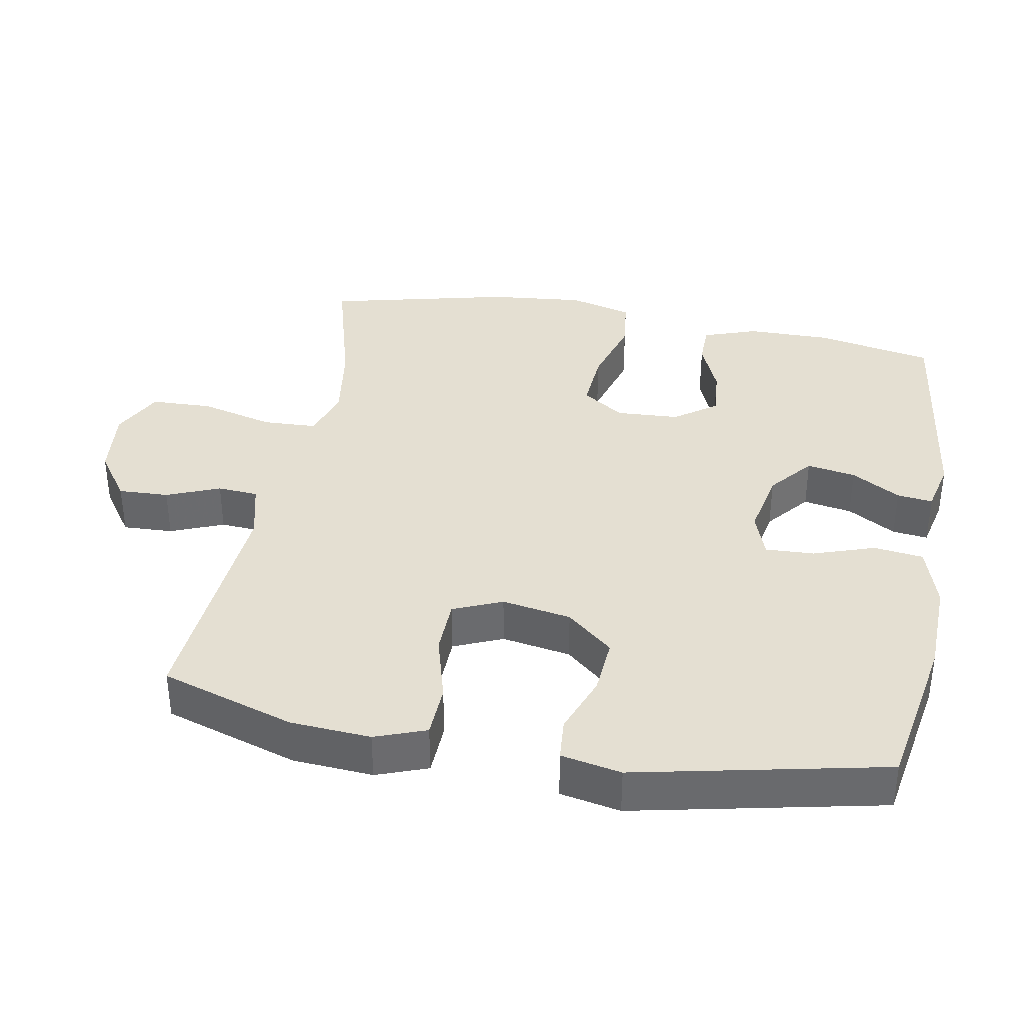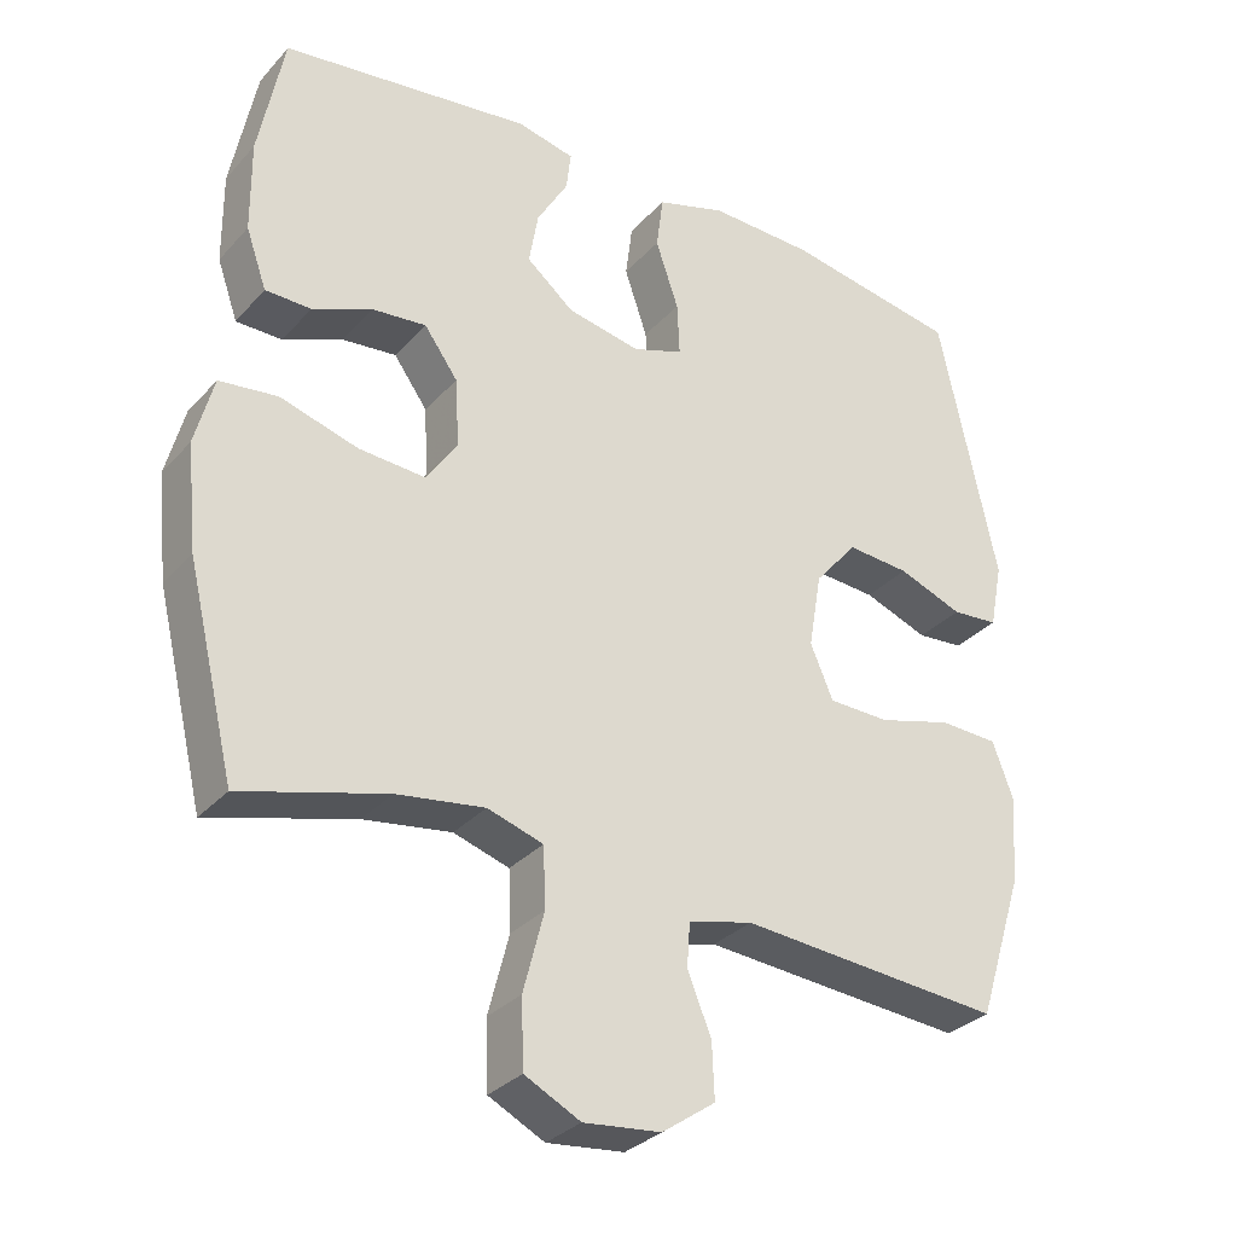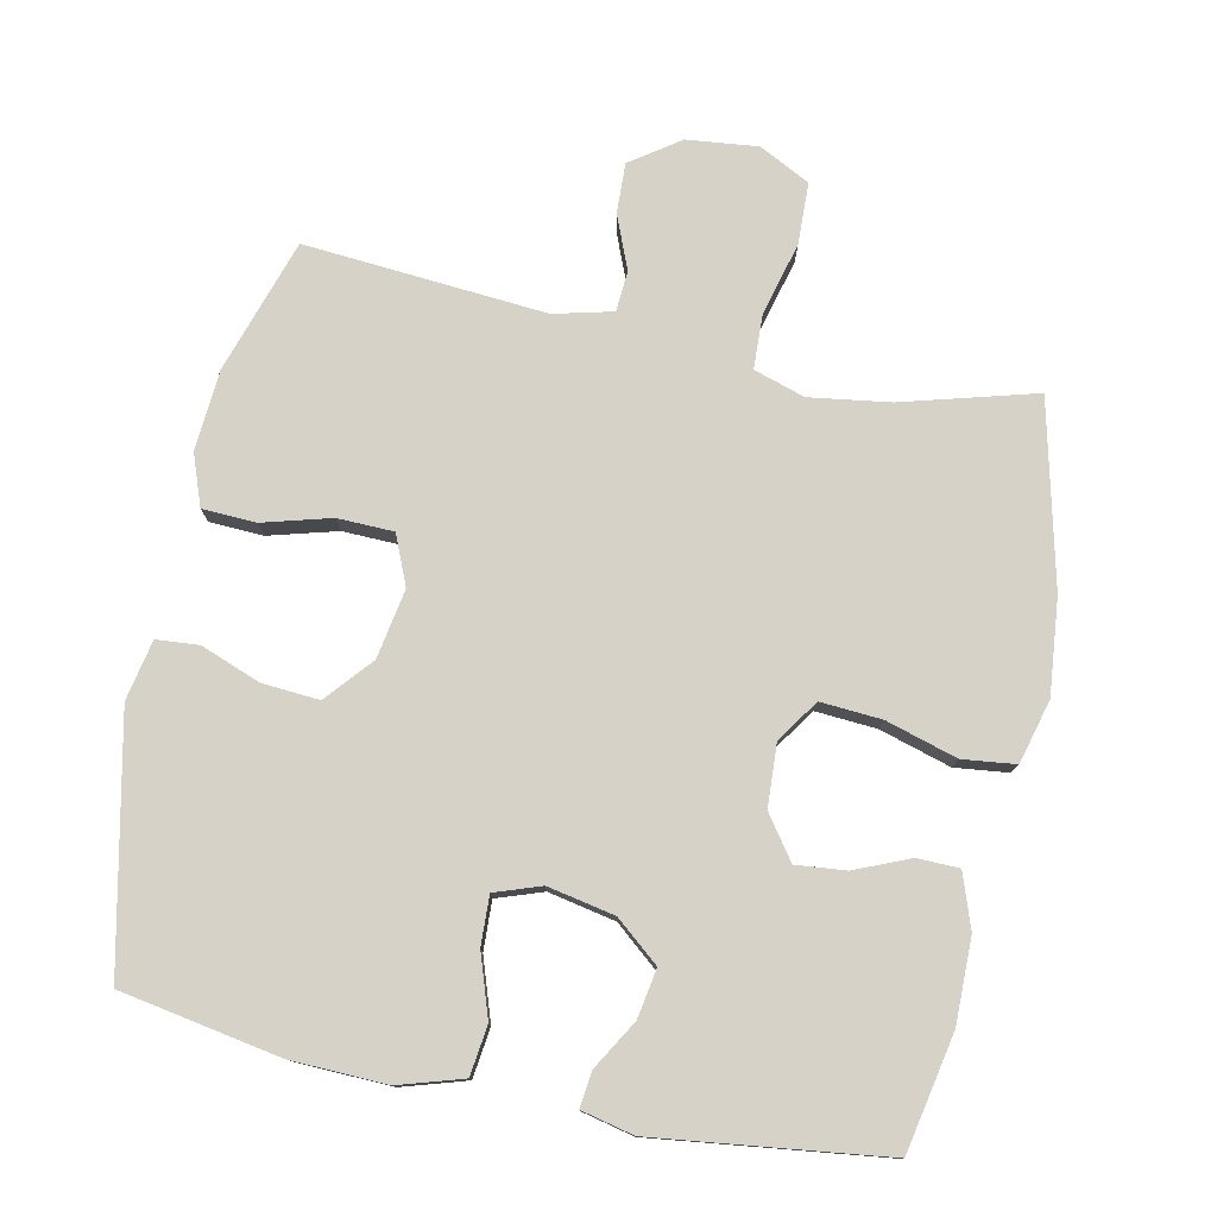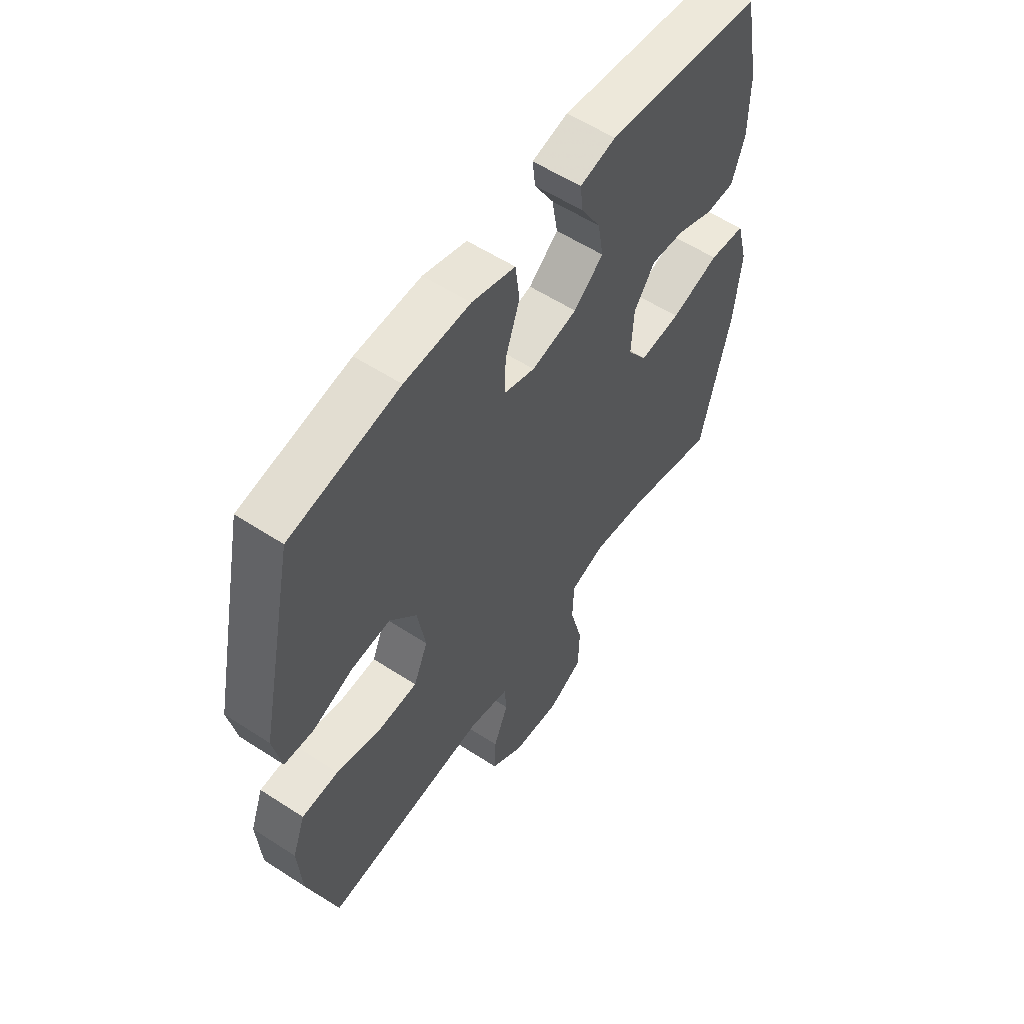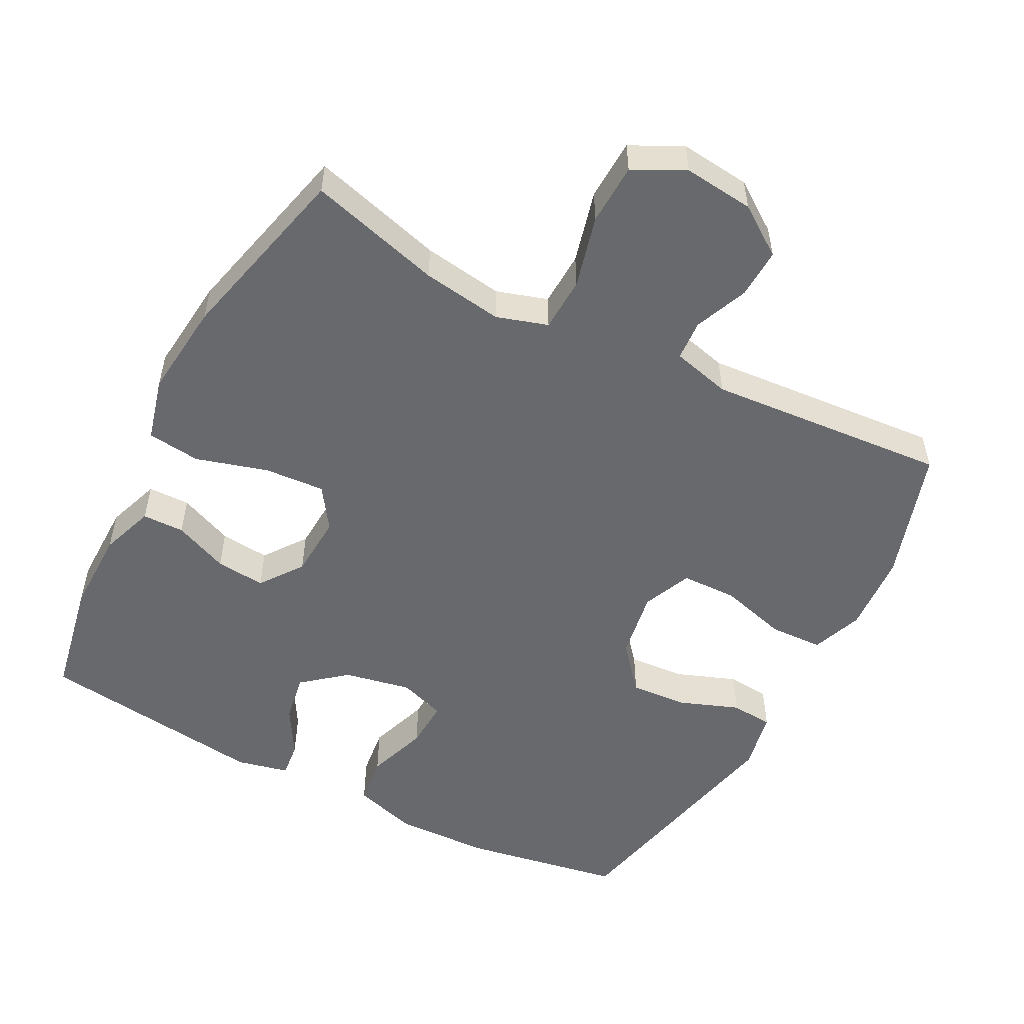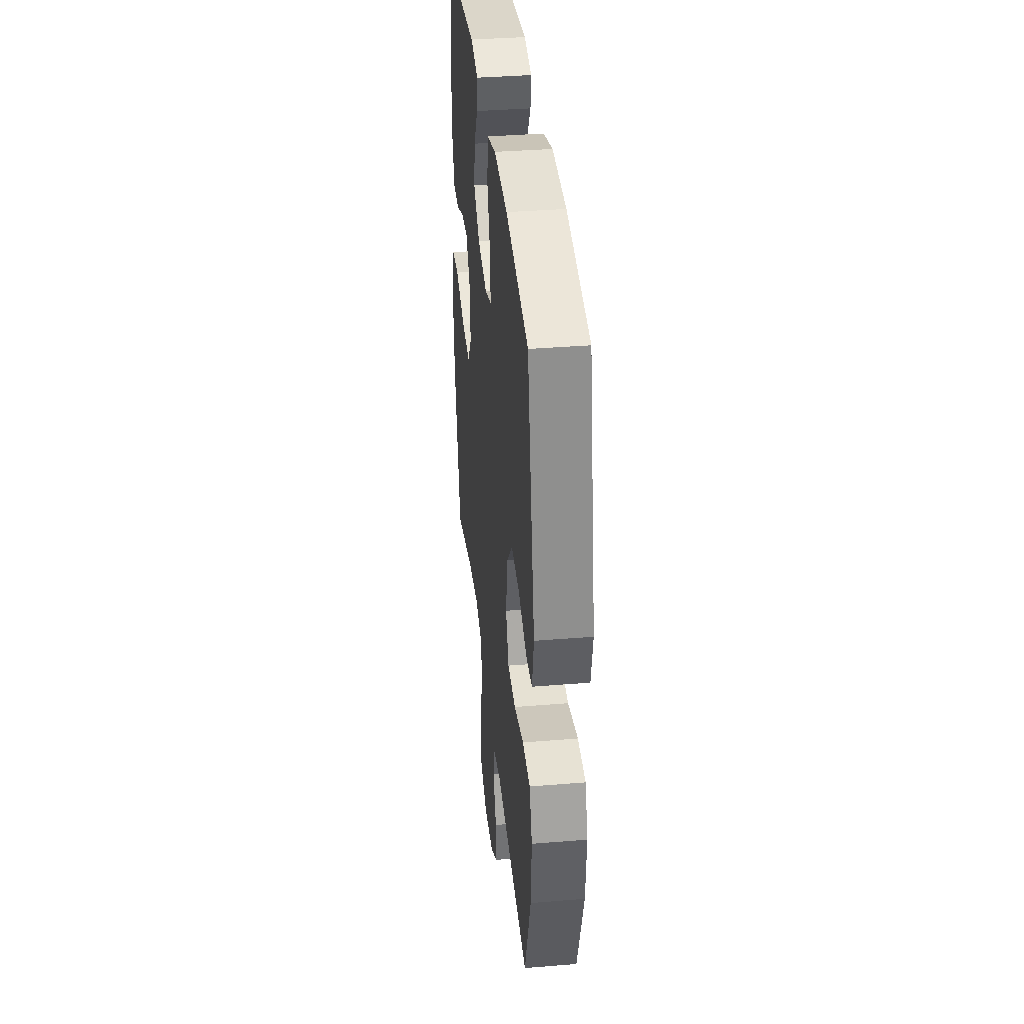
<metadata>
{"format":"obj","ext":"obj","renderer":"f3d","projection":"perspective","resolution":1024,"background":"white","views":[{"elev":37.0,"azim":-79.6,"up":"+Y"},{"elev":-31.3,"azim":145.9,"up":"+Z"},{"elev":77.7,"azim":11.9,"up":"+Y"},{"elev":57.2,"azim":-55.9,"up":"+Z"},{"elev":-52.8,"azim":152.4,"up":"+Y"},{"elev":37.4,"azim":-96.0,"up":"+Z"}]}
</metadata>
<code>
v 0.5 0.07 0.5
v 0.533 0.07 0.332
v 0.532 0.07 0.212
v 0.505 0.07 0.135
v 0.445 0.07 0.134
v 0.367 0.07 0.167
v 0.296 0.07 0.174
v 0.252 0.07 0.113
v 0.247 0.07 0.023
v 0.288 0.07 -0.037
v 0.375 0.07 -0.031
v 0.477 0.07 -0.001
v 0.553 0.07 -0.01
v 0.577 0.07 -0.101
v 0.563 0.07 -0.238
v 0.5 0.07 -0.5
v 0.31 0.07 -0.447
v 0.195 0.07 -0.43
v 0.122 0.07 -0.453
v 0.119 0.07 -0.531
v 0.146 0.07 -0.635
v 0.143 0.07 -0.723
v 0.07 0.07 -0.76
v -0.031 0.07 -0.749
v -0.101 0.07 -0.7
v -0.098 0.07 -0.628
v -0.067 0.07 -0.552
v -0.071 0.07 -0.494
v -0.155 0.07 -0.473
v -0.5 0.07 -0.5
v -0.561 0.07 -0.309
v -0.569 0.07 -0.194
v -0.542 0.07 -0.121
v -0.465 0.07 -0.118
v -0.368 0.07 -0.145
v -0.288 0.07 -0.143
v -0.258 0.07 -0.073
v -0.275 0.07 0.026
v -0.331 0.07 0.092
v -0.413 0.07 0.086
v -0.498 0.07 0.054
v -0.559 0.07 0.059
v -0.576 0.07 0.145
v -0.5 0.07 0.5
v -0.272 0.07 0.54
v -0.135 0.07 0.544
v -0.044 0.07 0.516
v -0.035 0.07 0.445
v -0.065 0.07 0.357
v -0.068 0.07 0.287
v -0.002 0.07 0.264
v 0.094 0.07 0.283
v 0.156 0.07 0.334
v 0.144 0.07 0.404
v 0.103 0.07 0.474
v 0.097 0.07 0.525
v 0.172 0.07 0.542
v 0.5 0 0.5
v 0.533 0 0.332
v 0.532 0 0.212
v 0.505 0 0.135
v 0.445 0 0.134
v 0.367 0 0.167
v 0.296 0 0.174
v 0.252 0 0.113
v 0.247 0 0.023
v 0.288 0 -0.037
v 0.375 0 -0.031
v 0.477 0 -0.001
v 0.553 0 -0.01
v 0.577 0 -0.101
v 0.563 0 -0.238
v 0.5 0 -0.5
v 0.31 0 -0.447
v 0.195 0 -0.43
v 0.122 0 -0.453
v 0.119 0 -0.531
v 0.146 0 -0.635
v 0.143 0 -0.723
v 0.07 0 -0.76
v -0.031 0 -0.749
v -0.101 0 -0.7
v -0.098 0 -0.628
v -0.067 0 -0.552
v -0.071 0 -0.494
v -0.155 0 -0.473
v -0.5 0 -0.5
v -0.561 0 -0.309
v -0.569 0 -0.194
v -0.542 0 -0.121
v -0.465 0 -0.118
v -0.368 0 -0.145
v -0.288 0 -0.143
v -0.258 0 -0.073
v -0.275 0 0.026
v -0.331 0 0.092
v -0.413 0 0.086
v -0.498 0 0.054
v -0.559 0 0.059
v -0.576 0 0.145
v -0.5 0 0.5
v -0.272 0 0.54
v -0.135 0 0.544
v -0.044 0 0.516
v -0.035 0 0.445
v -0.065 0 0.357
v -0.068 0 0.287
v -0.002 0 0.264
v 0.094 0 0.283
v 0.156 0 0.334
v 0.144 0 0.404
v 0.103 0 0.474
v 0.097 0 0.525
v 0.172 0 0.542
f 54 55 56 57
f 53 54 57 1
f 52 53 1 2
f 51 52 2 3
f 46 47 48 49
f 46 49 50
f 45 46 50
f 44 45 50
f 43 44 50
f 40 41 42 43
f 39 40 43 50
f 38 39 50 51
f 32 33 34 35
f 32 35 36
f 29 30 31 32
f 28 29 32 36
f 24 25 26 27
f 24 27 28
f 23 24 28
f 20 21 22 23
f 19 20 23 28
f 18 19 28 36
f 14 15 16 17
f 11 12 13 14
f 10 11 14 17
f 9 10 17 18
f 3 4 5 6
f 3 6 7
f 51 3 7
f 37 38 51 7
f 36 37 7 8
f 8 9 18 36
f 114 113 112 111
f 58 114 111 110
f 59 58 110 109
f 60 59 109 108
f 106 105 104 103
f 107 106 103
f 107 103 102
f 107 102 101
f 107 101 100
f 100 99 98 97
f 107 100 97 96
f 108 107 96 95
f 92 91 90 89
f 93 92 89
f 89 88 87 86
f 93 89 86 85
f 84 83 82 81
f 85 84 81
f 85 81 80
f 80 79 78 77
f 85 80 77 76
f 93 85 76 75
f 74 73 72 71
f 71 70 69 68
f 74 71 68 67
f 75 74 67 66
f 63 62 61 60
f 64 63 60
f 64 60 108
f 64 108 95 94
f 65 64 94 93
f 93 75 66 65
f 1 58 59 2
f 2 59 60 3
f 3 60 61 4
f 4 61 62 5
f 5 62 63 6
f 6 63 64 7
f 7 64 65 8
f 8 65 66 9
f 9 66 67 10
f 10 67 68 11
f 11 68 69 12
f 12 69 70 13
f 13 70 71 14
f 14 71 72 15
f 15 72 73 16
f 16 73 74 17
f 17 74 75 18
f 18 75 76 19
f 19 76 77 20
f 20 77 78 21
f 21 78 79 22
f 22 79 80 23
f 23 80 81 24
f 24 81 82 25
f 25 82 83 26
f 26 83 84 27
f 27 84 85 28
f 28 85 86 29
f 29 86 87 30
f 30 87 88 31
f 31 88 89 32
f 32 89 90 33
f 33 90 91 34
f 34 91 92 35
f 35 92 93 36
f 36 93 94 37
f 37 94 95 38
f 38 95 96 39
f 39 96 97 40
f 40 97 98 41
f 41 98 99 42
f 42 99 100 43
f 43 100 101 44
f 44 101 102 45
f 45 102 103 46
f 46 103 104 47
f 47 104 105 48
f 48 105 106 49
f 49 106 107 50
f 50 107 108 51
f 51 108 109 52
f 52 109 110 53
f 53 110 111 54
f 54 111 112 55
f 55 112 113 56
f 56 113 114 57
f 57 114 58 1

</code>
